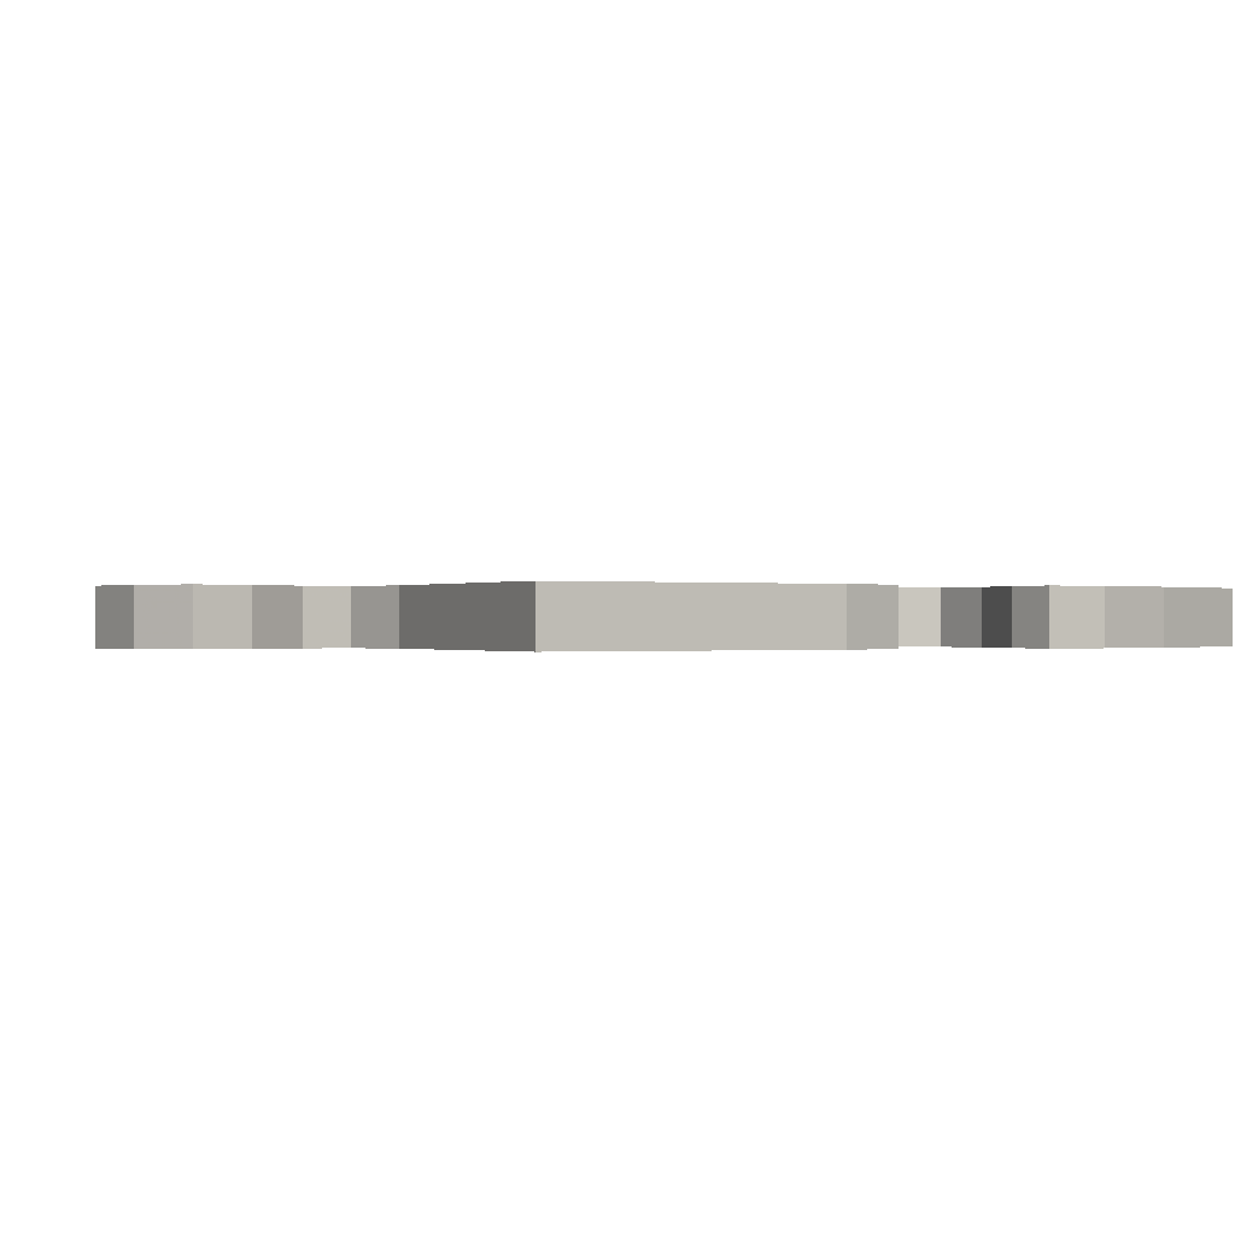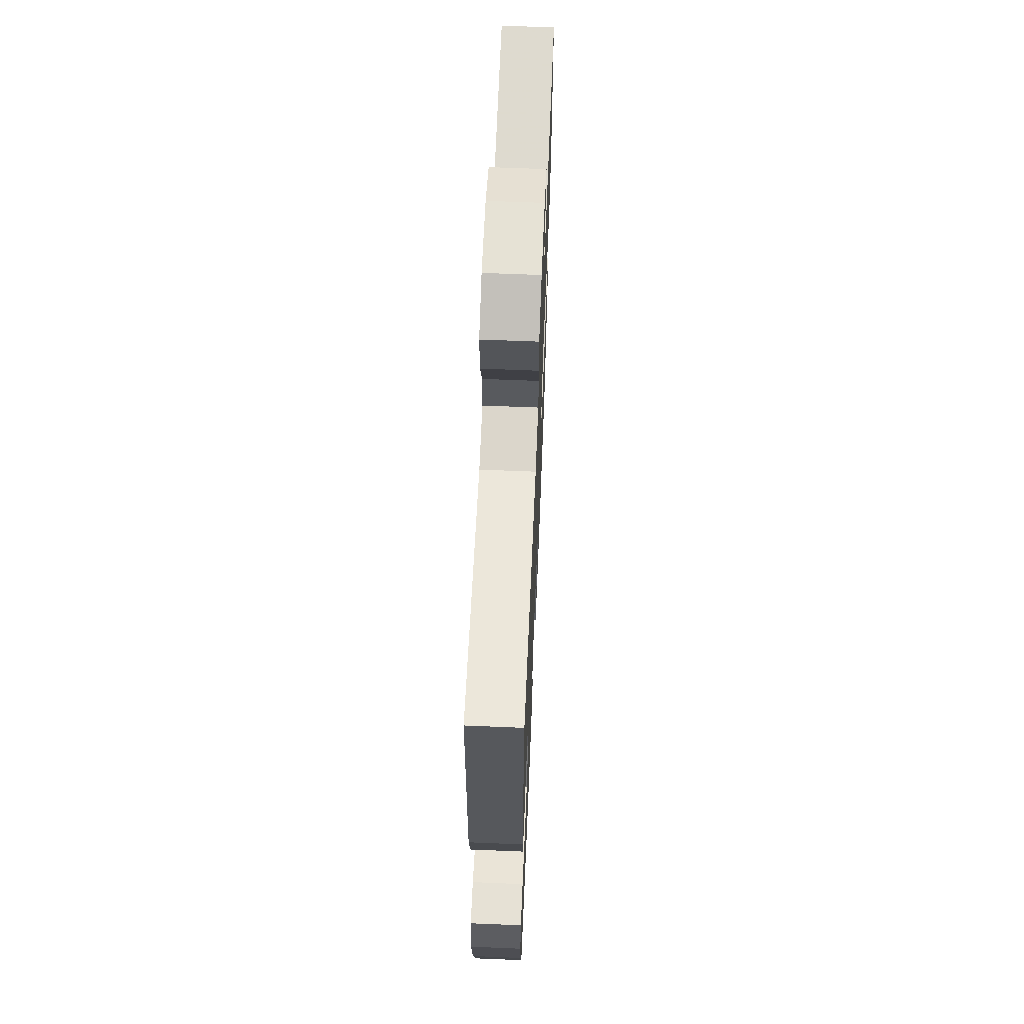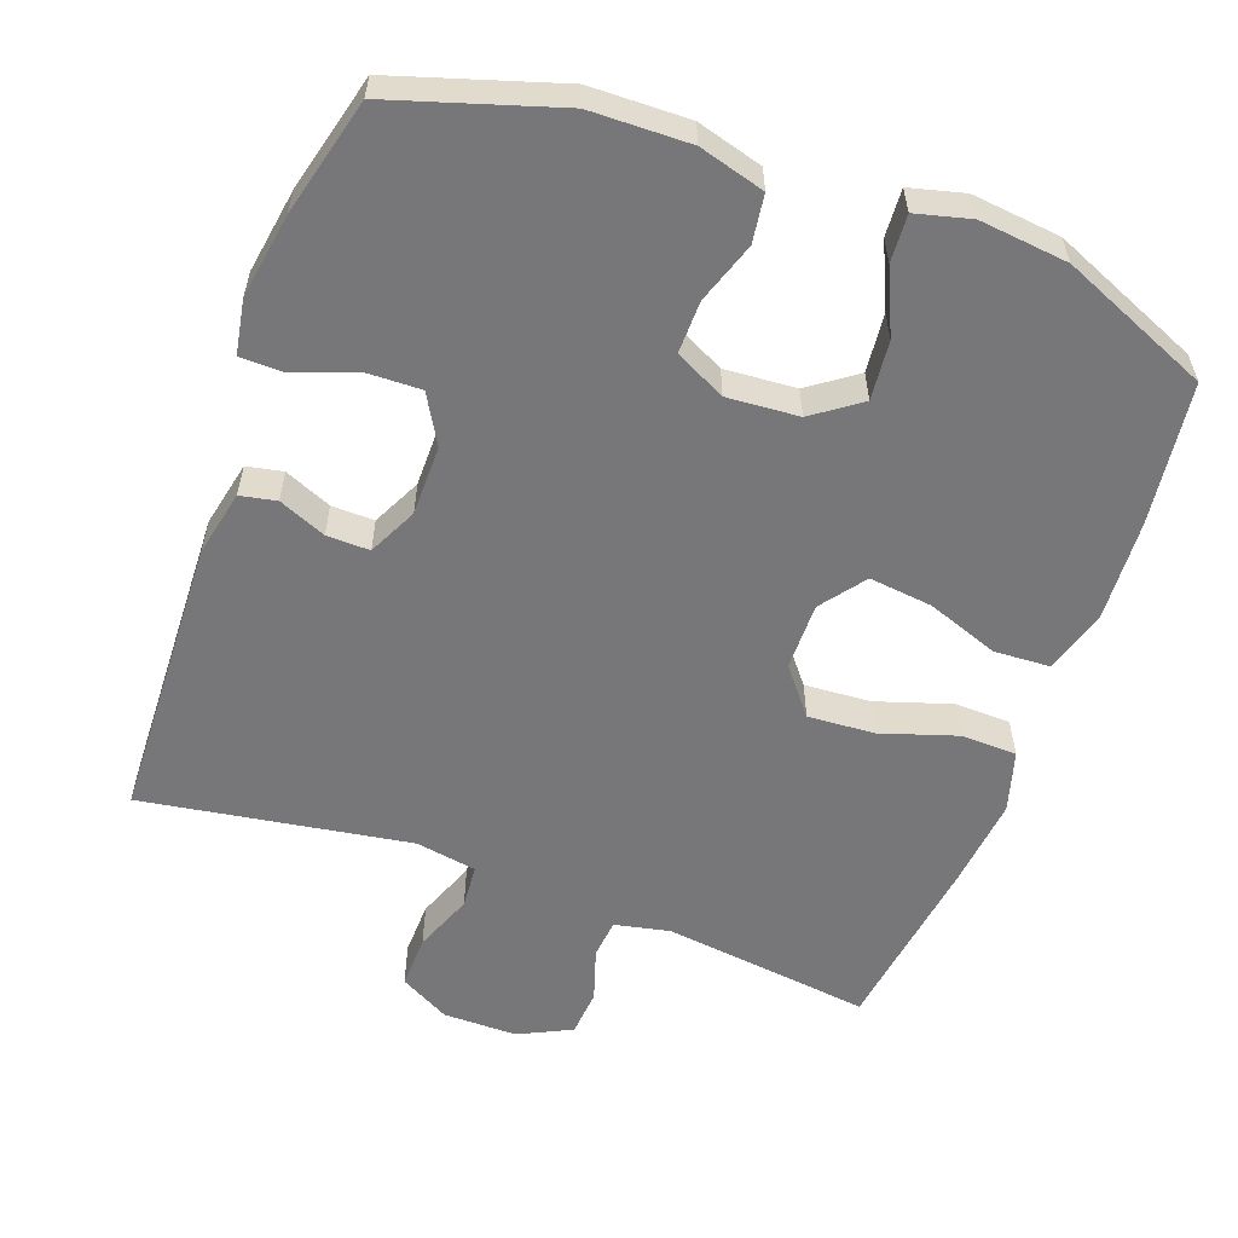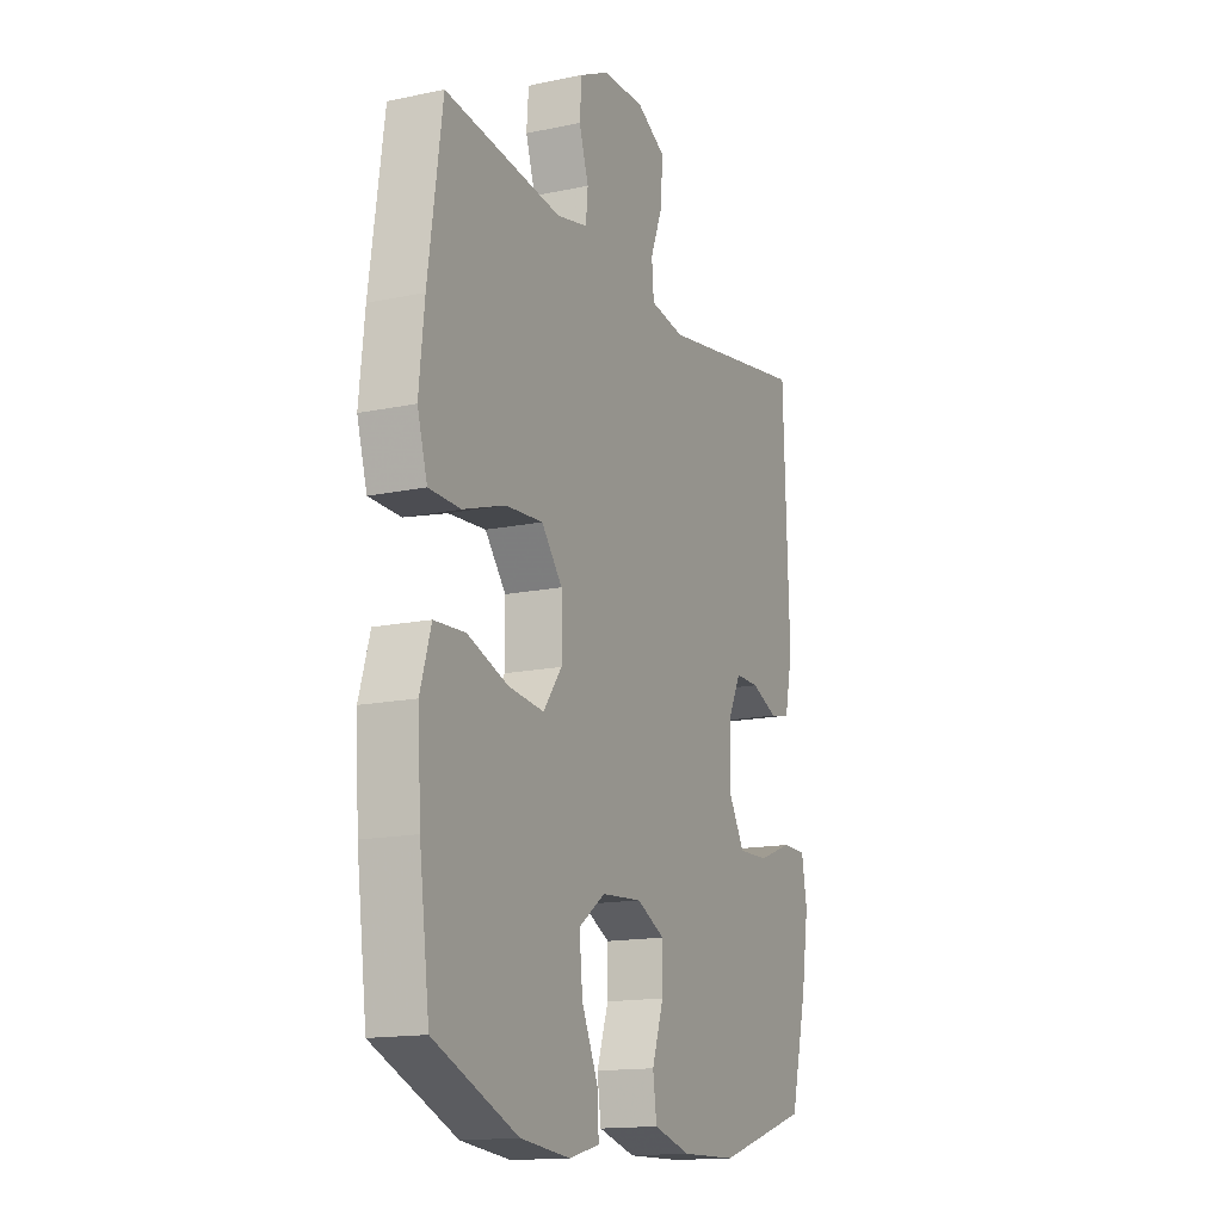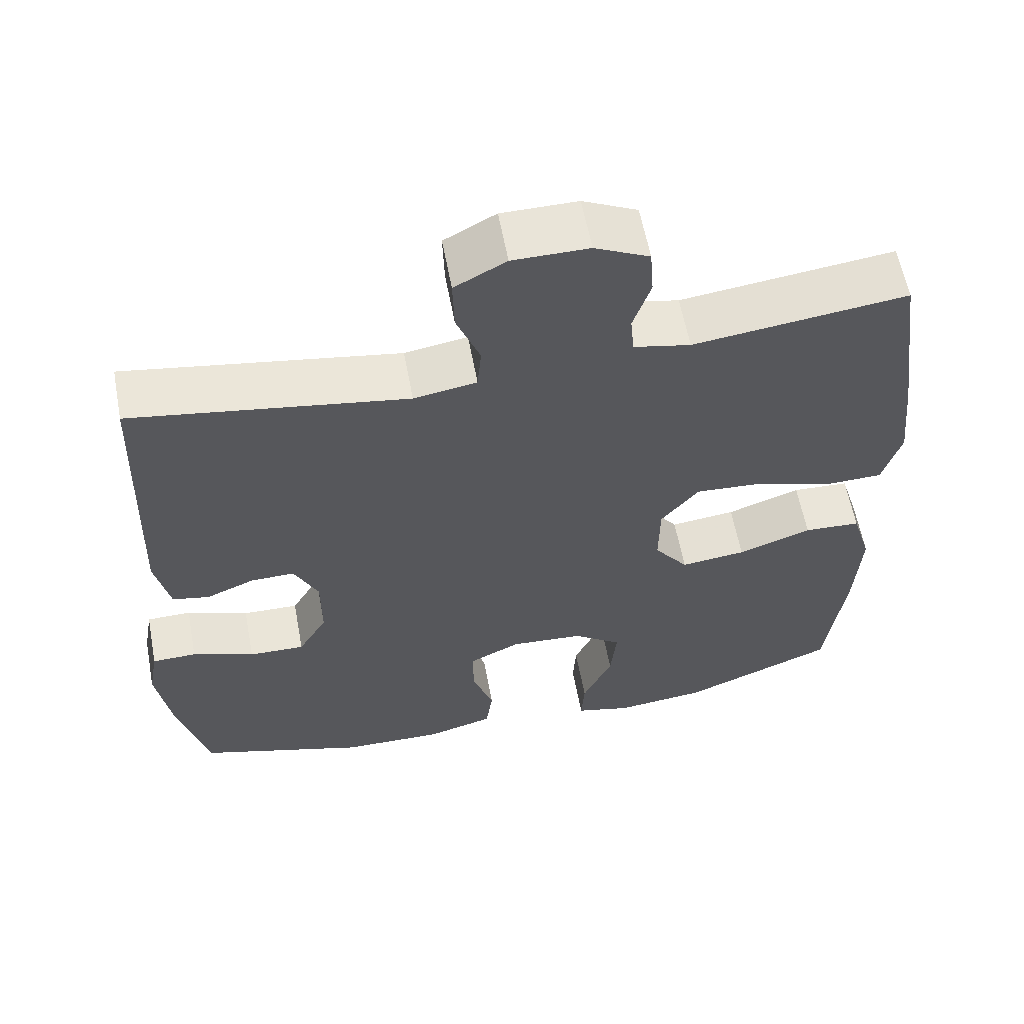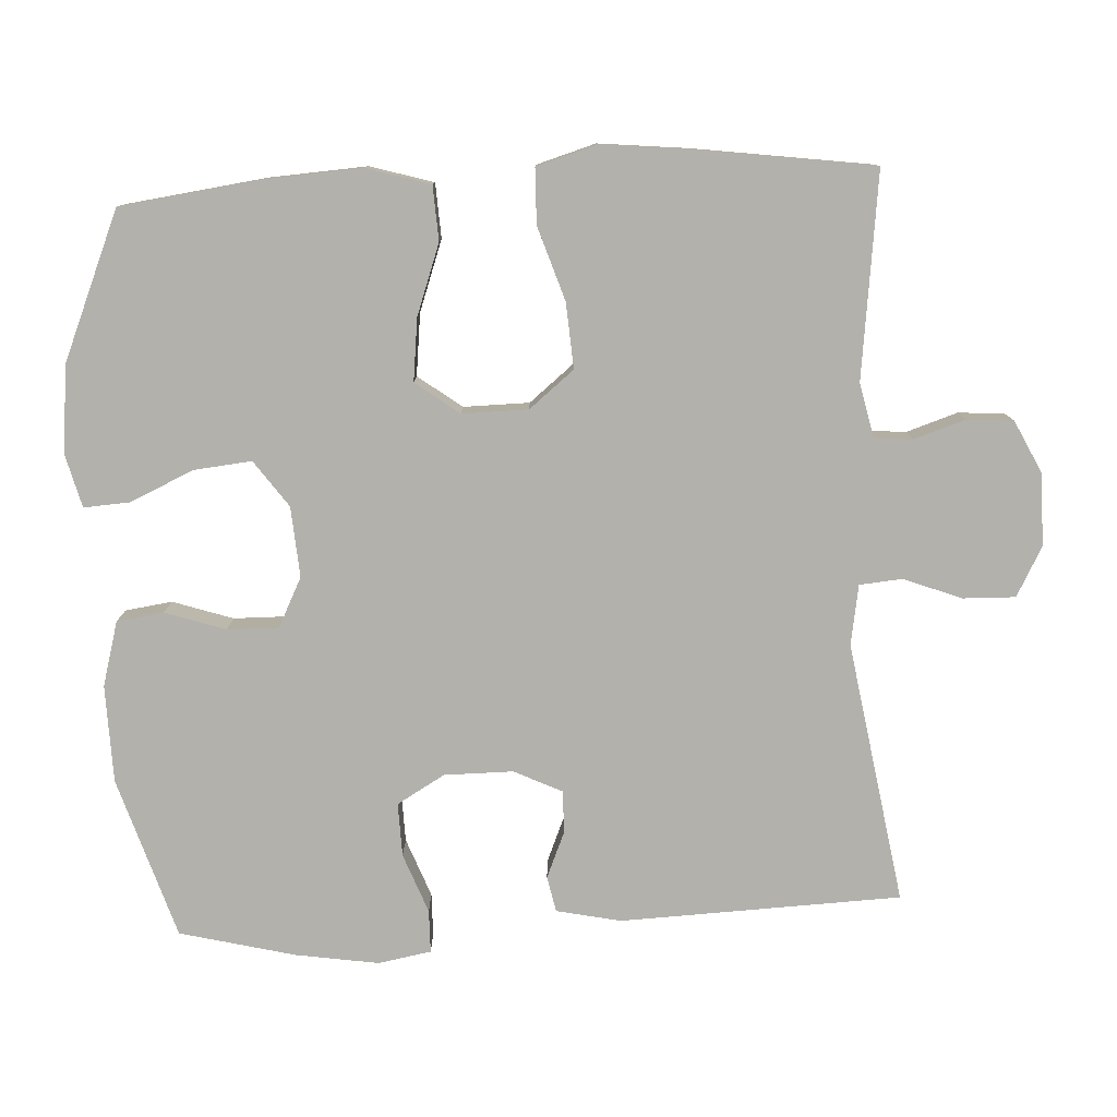
<metadata>
{"format":"obj","ext":"obj","renderer":"f3d","projection":"perspective","resolution":1024,"background":"white","views":[{"elev":-0.1,"azim":54.8,"up":"+Y"},{"elev":63.9,"azim":92.4,"up":"+Z"},{"elev":-57.2,"azim":159.9,"up":"+Y"},{"elev":-15.0,"azim":-65.6,"up":"+Z"},{"elev":60.1,"azim":169.4,"up":"+Z"},{"elev":-79.0,"azim":-87.0,"up":"+Y"}]}
</metadata>
<code>
v -0.5 0.07 0.5
v -0.218 0.07 0.465
v -0.143 0.07 0.481
v -0.138 0.07 0.534
v -0.161 0.07 0.605
v -0.156 0.07 0.669
v -0.084 0.07 0.704
v 0.016 0.07 0.704
v 0.084 0.07 0.667
v 0.082 0.07 0.595
v 0.051 0.07 0.515
v 0.056 0.07 0.456
v 0.139 0.07 0.442
v 0.5 0.07 0.5
v 0.514 0.07 0.113
v 0.495 0.07 0.024
v 0.446 0.07 0.014
v 0.382 0.07 0.041
v 0.324 0.07 0.042
v 0.292 0.07 -0.024
v 0.292 0.07 -0.119
v 0.33 0.07 -0.185
v 0.404 0.07 -0.183
v 0.486 0.07 -0.152
v 0.545 0.07 -0.153
v 0.558 0.07 -0.226
v 0.54 0.07 -0.341
v 0.5 0.07 -0.5
v 0.277 0.07 -0.57
v 0.143 0.07 -0.573
v 0.054 0.07 -0.548
v 0.045 0.07 -0.483
v 0.073 0.07 -0.4
v 0.074 0.07 -0.329
v 0.006 0.07 -0.295
v -0.091 0.07 -0.302
v -0.155 0.07 -0.348
v -0.147 0.07 -0.428
v -0.108 0.07 -0.515
v -0.104 0.07 -0.579
v -0.178 0.07 -0.598
v -0.298 0.07 -0.585
v -0.5 0.07 -0.5
v -0.525 0.07 -0.307
v -0.533 0.07 -0.172
v -0.507 0.07 -0.085
v -0.432 0.07 -0.081
v -0.335 0.07 -0.116
v -0.249 0.07 -0.126
v -0.204 0.07 -0.066
v -0.205 0.07 0.025
v -0.255 0.07 0.087
v -0.345 0.07 0.081
v -0.447 0.07 0.048
v -0.523 0.07 0.05
v -0.547 0.07 0.132
v -0.534 0.07 0.257
v -0.5 0 0.5
v -0.218 0 0.465
v -0.143 0 0.481
v -0.138 0 0.534
v -0.161 0 0.605
v -0.156 0 0.669
v -0.084 0 0.704
v 0.016 0 0.704
v 0.084 0 0.667
v 0.082 0 0.595
v 0.051 0 0.515
v 0.056 0 0.456
v 0.139 0 0.442
v 0.5 0 0.5
v 0.514 0 0.113
v 0.495 0 0.024
v 0.446 0 0.014
v 0.382 0 0.041
v 0.324 0 0.042
v 0.292 0 -0.024
v 0.292 0 -0.119
v 0.33 0 -0.185
v 0.404 0 -0.183
v 0.486 0 -0.152
v 0.545 0 -0.153
v 0.558 0 -0.226
v 0.54 0 -0.341
v 0.5 0 -0.5
v 0.277 0 -0.57
v 0.143 0 -0.573
v 0.054 0 -0.548
v 0.045 0 -0.483
v 0.073 0 -0.4
v 0.074 0 -0.329
v 0.006 0 -0.295
v -0.091 0 -0.302
v -0.155 0 -0.348
v -0.147 0 -0.428
v -0.108 0 -0.515
v -0.104 0 -0.579
v -0.178 0 -0.598
v -0.298 0 -0.585
v -0.5 0 -0.5
v -0.525 0 -0.307
v -0.533 0 -0.172
v -0.507 0 -0.085
v -0.432 0 -0.081
v -0.335 0 -0.116
v -0.249 0 -0.126
v -0.204 0 -0.066
v -0.205 0 0.025
v -0.255 0 0.087
v -0.345 0 0.081
v -0.447 0 0.048
v -0.523 0 0.05
v -0.547 0 0.132
v -0.534 0 0.257
f 57 1 2
f 56 57 2
f 55 56 2
f 54 55 2
f 53 54 2
f 52 53 2 3
f 51 52 3
f 50 51 3
f 46 47 48
f 45 46 48
f 44 45 48
f 43 44 48
f 42 43 48
f 41 42 48
f 40 41 48
f 39 40 48
f 38 39 48
f 37 38 48 49
f 36 37 49 50
f 31 32 33
f 30 31 33
f 29 30 33
f 28 29 33
f 27 28 33
f 26 27 33
f 25 26 33
f 24 25 33
f 23 24 33
f 22 23 33 34
f 21 22 34 35
f 16 17 18
f 15 16 18
f 14 15 18
f 13 14 18
f 12 13 18 19
f 9 10 11
f 8 9 11
f 7 8 11
f 6 7 11
f 5 6 11
f 4 5 11
f 3 4 11 12
f 50 3 12
f 36 50 12
f 35 36 12
f 21 35 12
f 20 21 12
f 12 19 20
f 59 58 114
f 59 114 113
f 59 113 112
f 59 112 111
f 59 111 110
f 60 59 110 109
f 60 109 108
f 60 108 107
f 105 104 103
f 105 103 102
f 105 102 101
f 105 101 100
f 105 100 99
f 105 99 98
f 105 98 97
f 105 97 96
f 105 96 95
f 106 105 95 94
f 107 106 94 93
f 90 89 88
f 90 88 87
f 90 87 86
f 90 86 85
f 90 85 84
f 90 84 83
f 90 83 82
f 90 82 81
f 90 81 80
f 91 90 80 79
f 92 91 79 78
f 75 74 73
f 75 73 72
f 75 72 71
f 75 71 70
f 76 75 70 69
f 68 67 66
f 68 66 65
f 68 65 64
f 68 64 63
f 68 63 62
f 68 62 61
f 69 68 61 60
f 69 60 107
f 69 107 93
f 69 93 92
f 69 92 78
f 69 78 77
f 77 76 69
f 1 58 59 2
f 2 59 60 3
f 3 60 61 4
f 4 61 62 5
f 5 62 63 6
f 6 63 64 7
f 7 64 65 8
f 8 65 66 9
f 9 66 67 10
f 10 67 68 11
f 11 68 69 12
f 12 69 70 13
f 13 70 71 14
f 14 71 72 15
f 15 72 73 16
f 16 73 74 17
f 17 74 75 18
f 18 75 76 19
f 19 76 77 20
f 20 77 78 21
f 21 78 79 22
f 22 79 80 23
f 23 80 81 24
f 24 81 82 25
f 25 82 83 26
f 26 83 84 27
f 27 84 85 28
f 28 85 86 29
f 29 86 87 30
f 30 87 88 31
f 31 88 89 32
f 32 89 90 33
f 33 90 91 34
f 34 91 92 35
f 35 92 93 36
f 36 93 94 37
f 37 94 95 38
f 38 95 96 39
f 39 96 97 40
f 40 97 98 41
f 41 98 99 42
f 42 99 100 43
f 43 100 101 44
f 44 101 102 45
f 45 102 103 46
f 46 103 104 47
f 47 104 105 48
f 48 105 106 49
f 49 106 107 50
f 50 107 108 51
f 51 108 109 52
f 52 109 110 53
f 53 110 111 54
f 54 111 112 55
f 55 112 113 56
f 56 113 114 57
f 57 114 58 1

</code>
